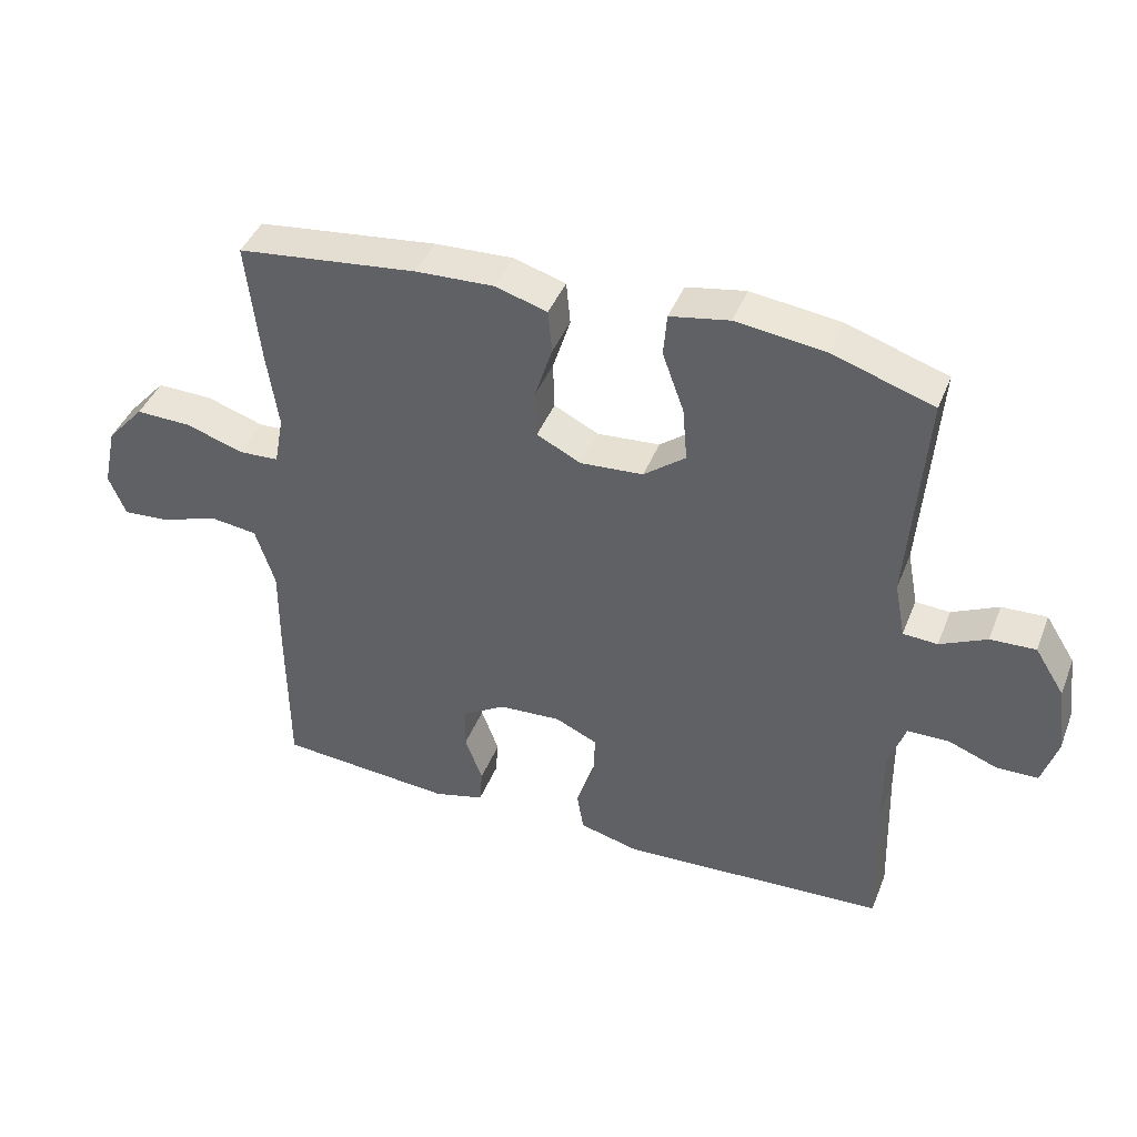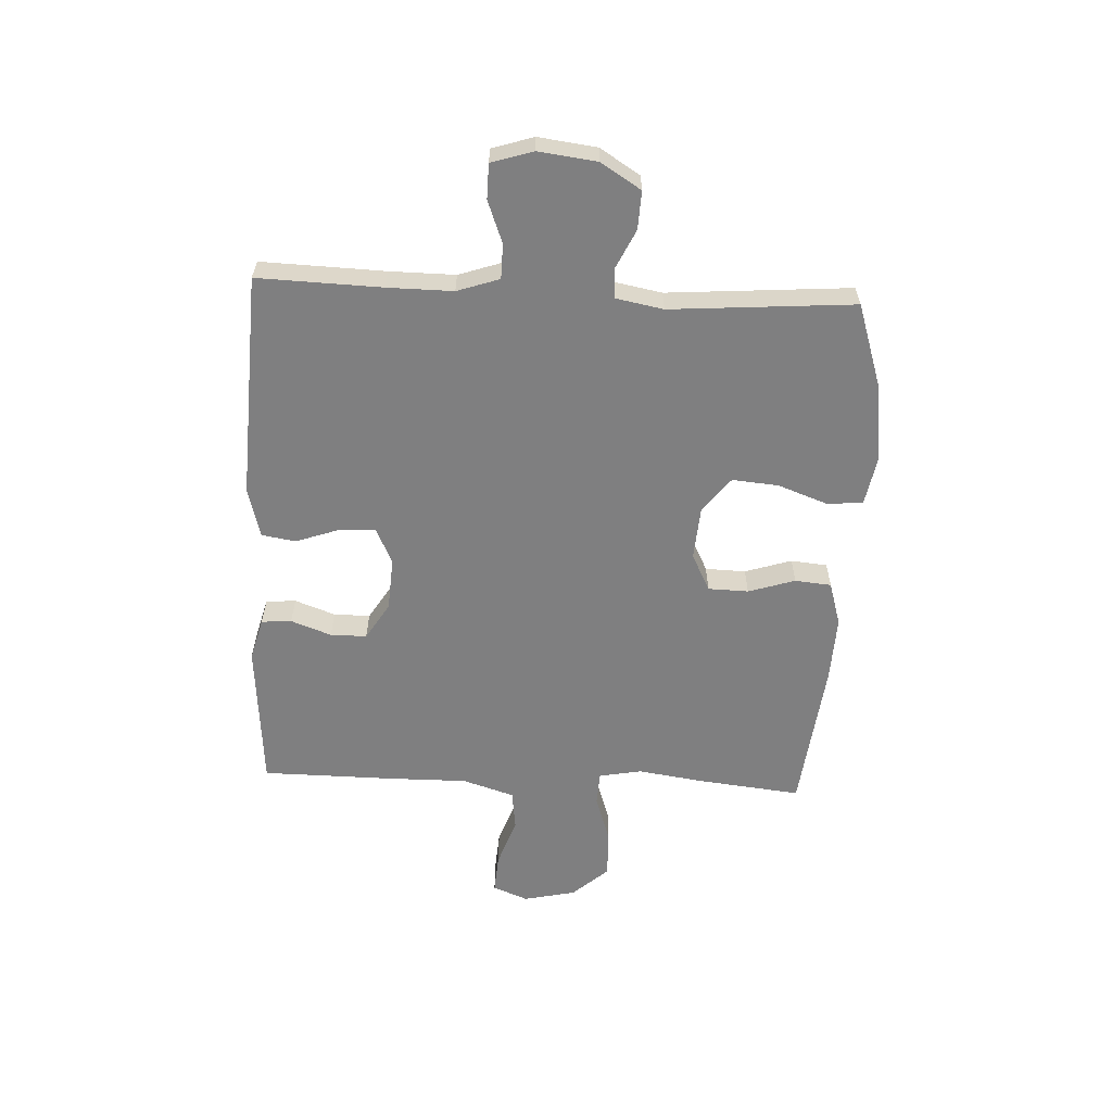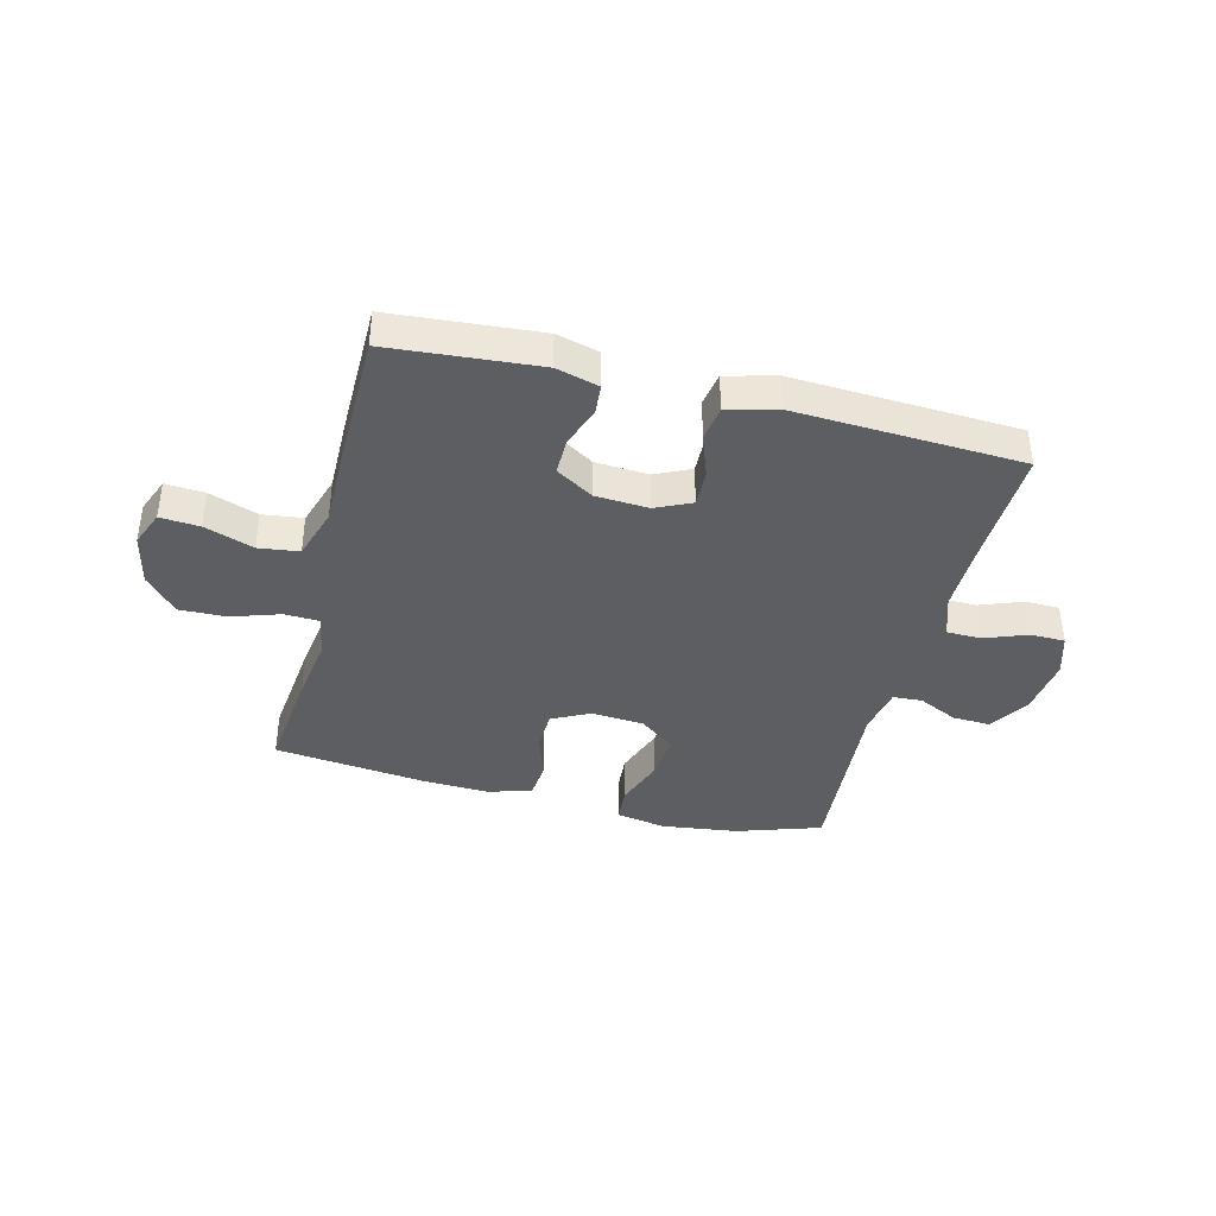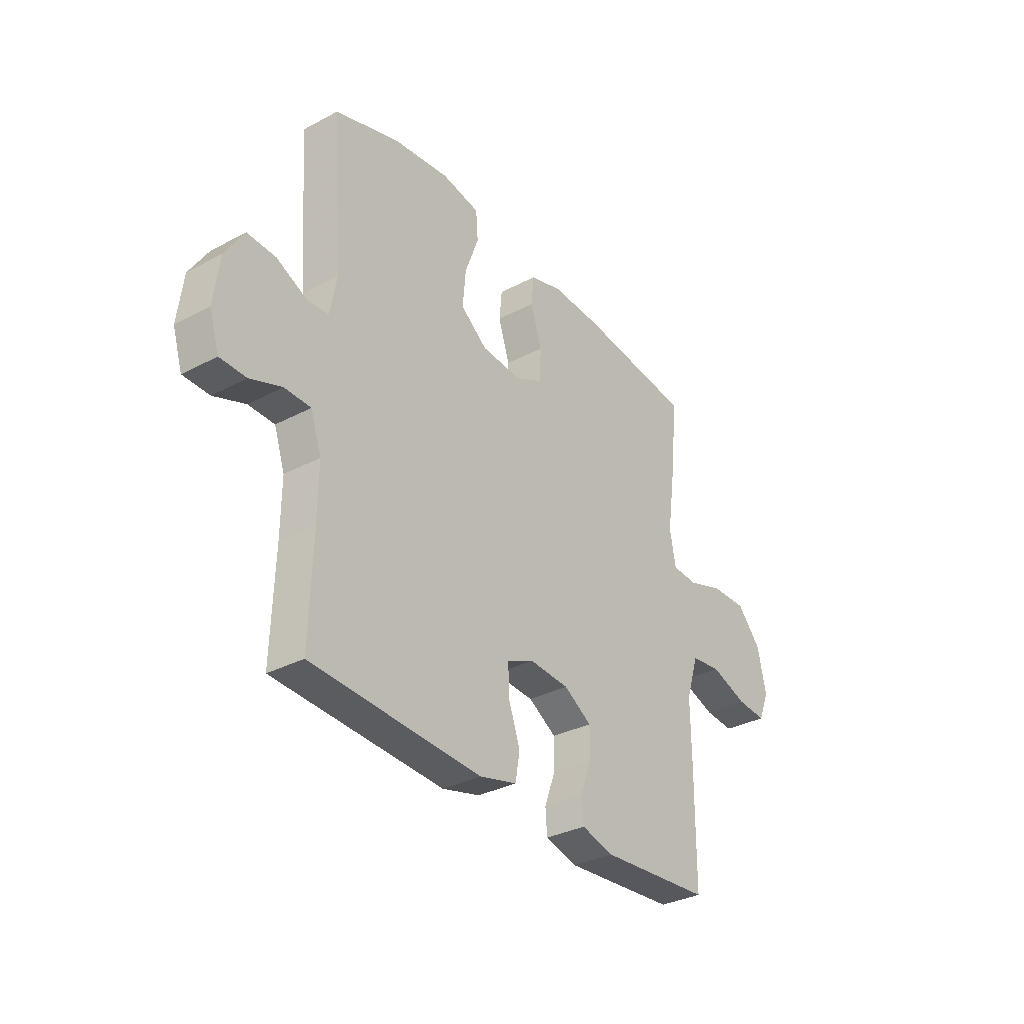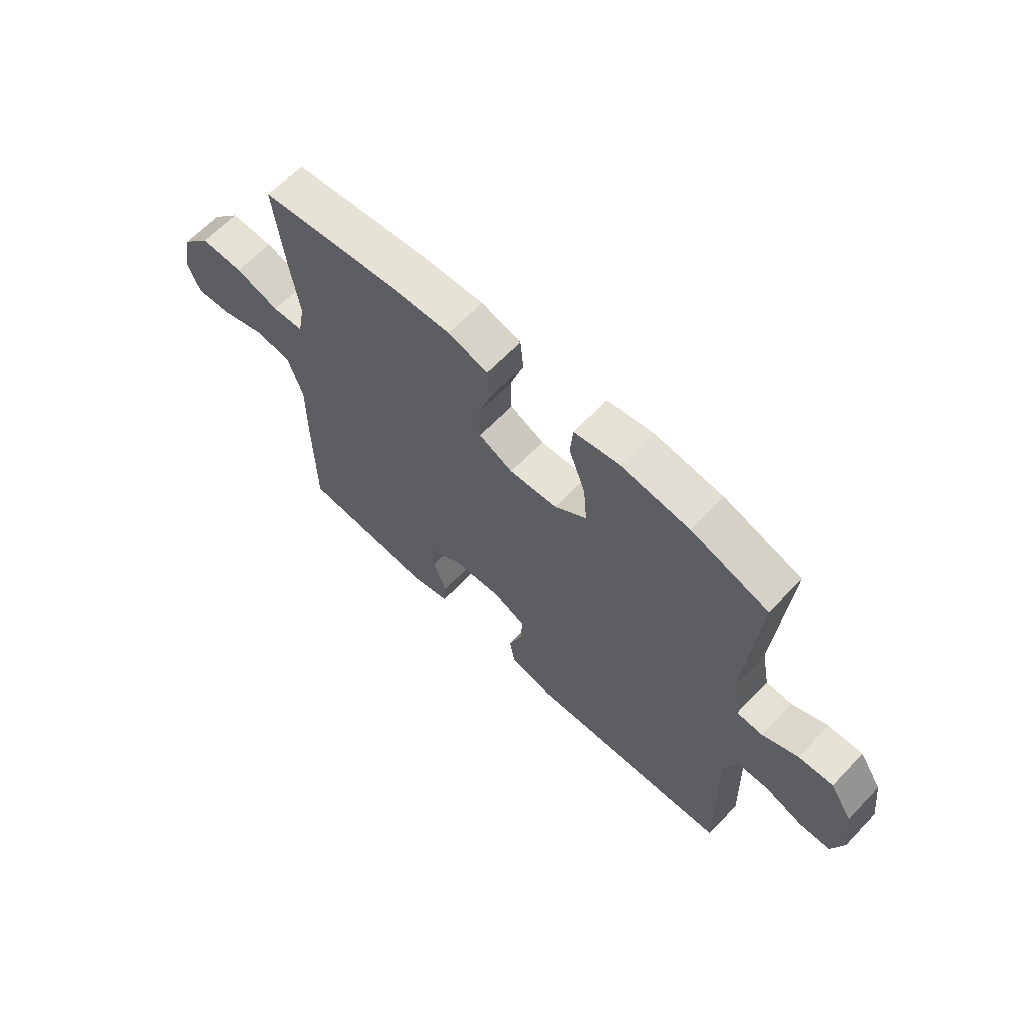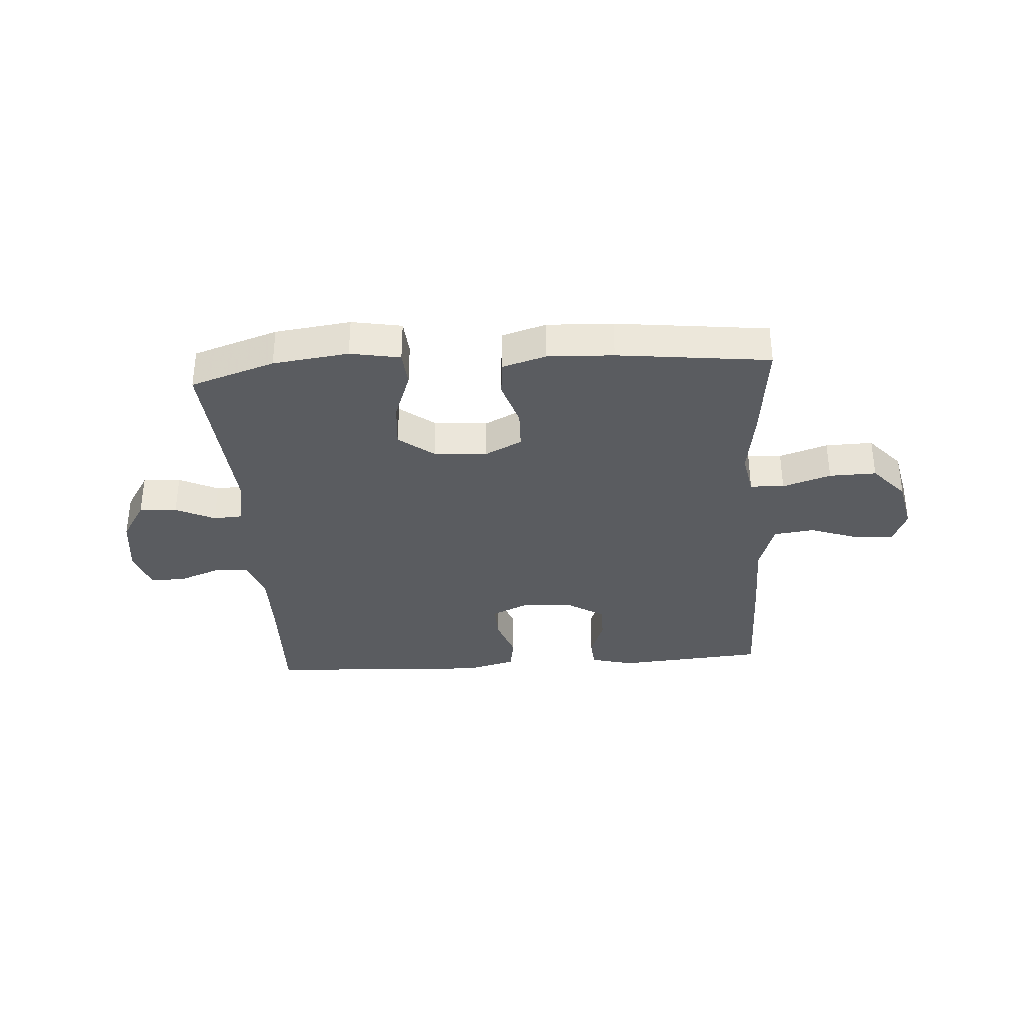
<metadata>
{"format":"obj","ext":"obj","renderer":"f3d","projection":"perspective","resolution":1024,"background":"white","views":[{"elev":42.3,"azim":-159.3,"up":"+Z"},{"elev":-59.8,"azim":-92.7,"up":"+Y"},{"elev":-39.4,"azim":165.9,"up":"+Y"},{"elev":-32.9,"azim":-53.8,"up":"+Z"},{"elev":64.1,"azim":-136.4,"up":"+Z"},{"elev":-34.4,"azim":3.9,"up":"+Y"}]}
</metadata>
<code>
v -0.5 0.07 -0.5
v -0.493 0.07 -0.283
v -0.492 0.07 -0.167
v -0.517 0.07 -0.093
v -0.578 0.07 -0.092
v -0.652 0.07 -0.12
v -0.713 0.07 -0.119
v -0.736 0.07 -0.046
v -0.723 0.07 0.057
v -0.679 0.07 0.127
v -0.612 0.07 0.124
v -0.543 0.07 0.091
v -0.492 0.07 0.094
v -0.476 0.07 0.178
v -0.5 0.07 0.5
v -0.351 0.07 0.549
v -0.218 0.07 0.566
v -0.13 0.07 0.55
v -0.125 0.07 0.487
v -0.157 0.07 0.399
v -0.164 0.07 0.318
v -0.102 0.07 0.27
v -0.009 0.07 0.263
v 0.057 0.07 0.296
v 0.059 0.07 0.367
v 0.033 0.07 0.449
v 0.039 0.07 0.513
v 0.116 0.07 0.536
v 0.232 0.07 0.531
v 0.5 0.07 0.5
v 0.48 0.07 0.318
v 0.463 0.07 0.202
v 0.477 0.07 0.127
v 0.537 0.07 0.124
v 0.622 0.07 0.152
v 0.705 0.07 0.154
v 0.761 0.07 0.091
v 0.781 0.07 -0.001
v 0.756 0.07 -0.063
v 0.687 0.07 -0.058
v 0.601 0.07 -0.028
v 0.53 0.07 -0.037
v 0.501 0.07 -0.128
v 0.502 0.07 -0.263
v 0.5 0.07 -0.5
v 0.239 0.07 -0.521
v 0.164 0.07 -0.501
v 0.16 0.07 -0.448
v 0.186 0.07 -0.377
v 0.186 0.07 -0.313
v 0.121 0.07 -0.273
v 0.028 0.07 -0.267
v -0.035 0.07 -0.296
v -0.033 0.07 -0.36
v -0.006 0.07 -0.437
v -0.016 0.07 -0.497
v -0.104 0.07 -0.52
v -0.5 0 -0.5
v -0.493 0 -0.283
v -0.492 0 -0.167
v -0.517 0 -0.093
v -0.578 0 -0.092
v -0.652 0 -0.12
v -0.713 0 -0.119
v -0.736 0 -0.046
v -0.723 0 0.057
v -0.679 0 0.127
v -0.612 0 0.124
v -0.543 0 0.091
v -0.492 0 0.094
v -0.476 0 0.178
v -0.5 0 0.5
v -0.351 0 0.549
v -0.218 0 0.566
v -0.13 0 0.55
v -0.125 0 0.487
v -0.157 0 0.399
v -0.164 0 0.318
v -0.102 0 0.27
v -0.009 0 0.263
v 0.057 0 0.296
v 0.059 0 0.367
v 0.033 0 0.449
v 0.039 0 0.513
v 0.116 0 0.536
v 0.232 0 0.531
v 0.5 0 0.5
v 0.48 0 0.318
v 0.463 0 0.202
v 0.477 0 0.127
v 0.537 0 0.124
v 0.622 0 0.152
v 0.705 0 0.154
v 0.761 0 0.091
v 0.781 0 -0.001
v 0.756 0 -0.063
v 0.687 0 -0.058
v 0.601 0 -0.028
v 0.53 0 -0.037
v 0.501 0 -0.128
v 0.502 0 -0.263
v 0.5 0 -0.5
v 0.239 0 -0.521
v 0.164 0 -0.501
v 0.16 0 -0.448
v 0.186 0 -0.377
v 0.186 0 -0.313
v 0.121 0 -0.273
v 0.028 0 -0.267
v -0.035 0 -0.296
v -0.033 0 -0.36
v -0.006 0 -0.437
v -0.016 0 -0.497
v -0.104 0 -0.52
f 54 55 56 57
f 53 54 57 1
f 52 53 1 2
f 46 47 48 49
f 46 49 50
f 43 44 45 46
f 42 43 46 50
f 38 39 40 41
f 38 41 42
f 37 38 42
f 34 35 36 37
f 33 34 37 42
f 29 30 31 32
f 29 32 33
f 25 26 27 28
f 24 25 28 29
f 17 18 19 20
f 17 20 21
f 14 15 16 17
f 13 14 17 21
f 9 10 11 12
f 9 12 13
f 8 9 13
f 5 6 7 8
f 4 5 8 13
f 3 4 13 21
f 52 2 3 21
f 33 42 50 51
f 24 29 33 51
f 23 24 51 52
f 22 23 52
f 21 22 52
f 114 113 112 111
f 58 114 111 110
f 59 58 110 109
f 106 105 104 103
f 107 106 103
f 103 102 101 100
f 107 103 100 99
f 98 97 96 95
f 99 98 95
f 99 95 94
f 94 93 92 91
f 99 94 91 90
f 89 88 87 86
f 90 89 86
f 85 84 83 82
f 86 85 82 81
f 77 76 75 74
f 78 77 74
f 74 73 72 71
f 78 74 71 70
f 69 68 67 66
f 70 69 66
f 70 66 65
f 65 64 63 62
f 70 65 62 61
f 78 70 61 60
f 78 60 59 109
f 108 107 99 90
f 108 90 86 81
f 109 108 81 80
f 109 80 79
f 109 79 78
f 1 58 59 2
f 2 59 60 3
f 3 60 61 4
f 4 61 62 5
f 5 62 63 6
f 6 63 64 7
f 7 64 65 8
f 8 65 66 9
f 9 66 67 10
f 10 67 68 11
f 11 68 69 12
f 12 69 70 13
f 13 70 71 14
f 14 71 72 15
f 15 72 73 16
f 16 73 74 17
f 17 74 75 18
f 18 75 76 19
f 19 76 77 20
f 20 77 78 21
f 21 78 79 22
f 22 79 80 23
f 23 80 81 24
f 24 81 82 25
f 25 82 83 26
f 26 83 84 27
f 27 84 85 28
f 28 85 86 29
f 29 86 87 30
f 30 87 88 31
f 31 88 89 32
f 32 89 90 33
f 33 90 91 34
f 34 91 92 35
f 35 92 93 36
f 36 93 94 37
f 37 94 95 38
f 38 95 96 39
f 39 96 97 40
f 40 97 98 41
f 41 98 99 42
f 42 99 100 43
f 43 100 101 44
f 44 101 102 45
f 45 102 103 46
f 46 103 104 47
f 47 104 105 48
f 48 105 106 49
f 49 106 107 50
f 50 107 108 51
f 51 108 109 52
f 52 109 110 53
f 53 110 111 54
f 54 111 112 55
f 55 112 113 56
f 56 113 114 57
f 57 114 58 1

</code>
